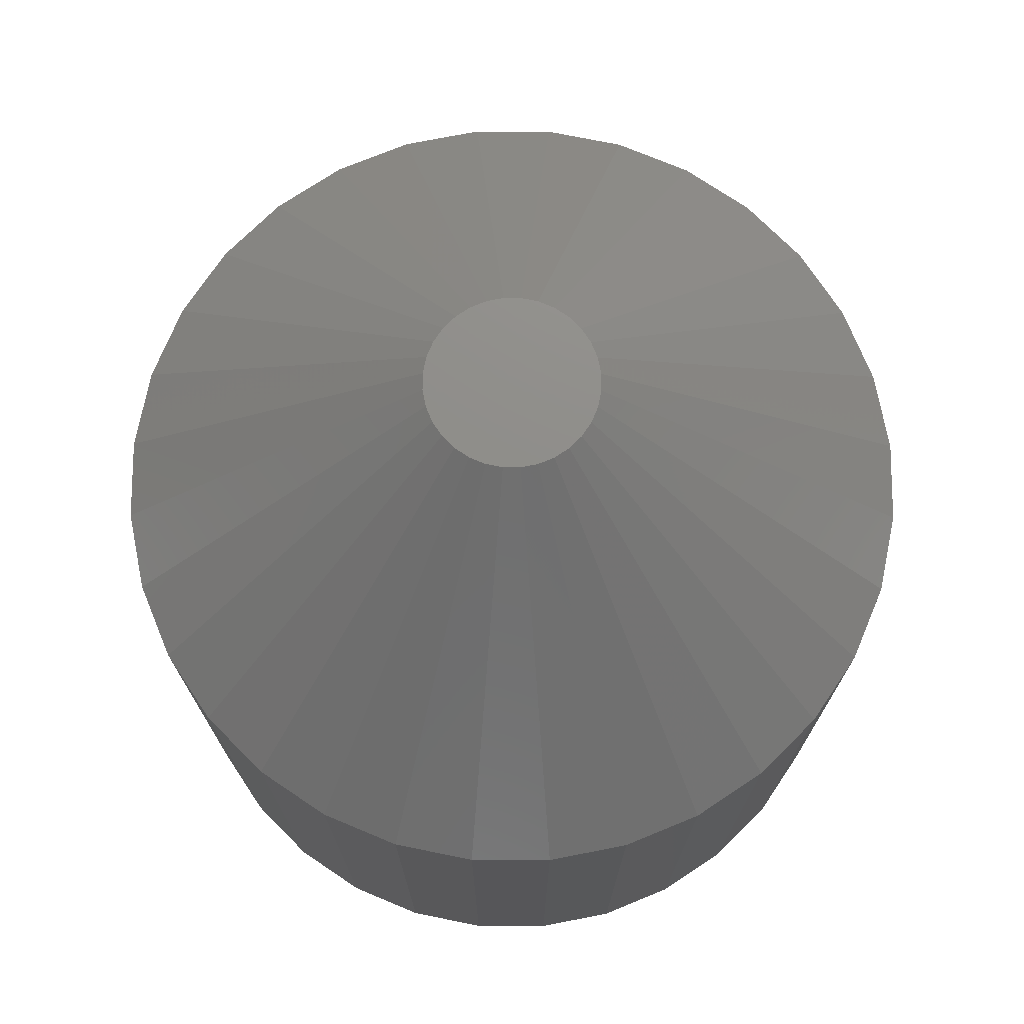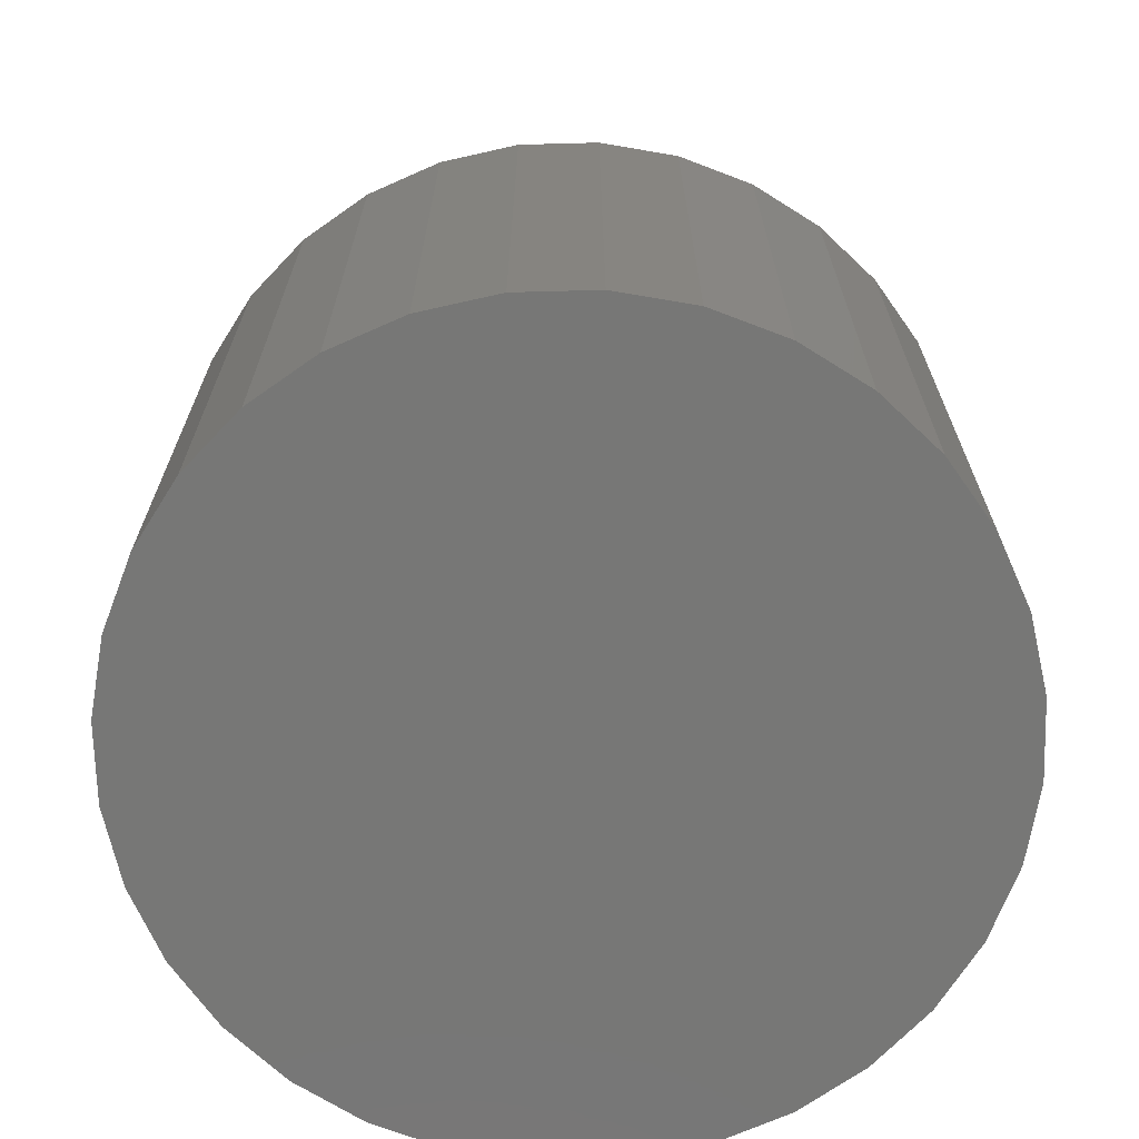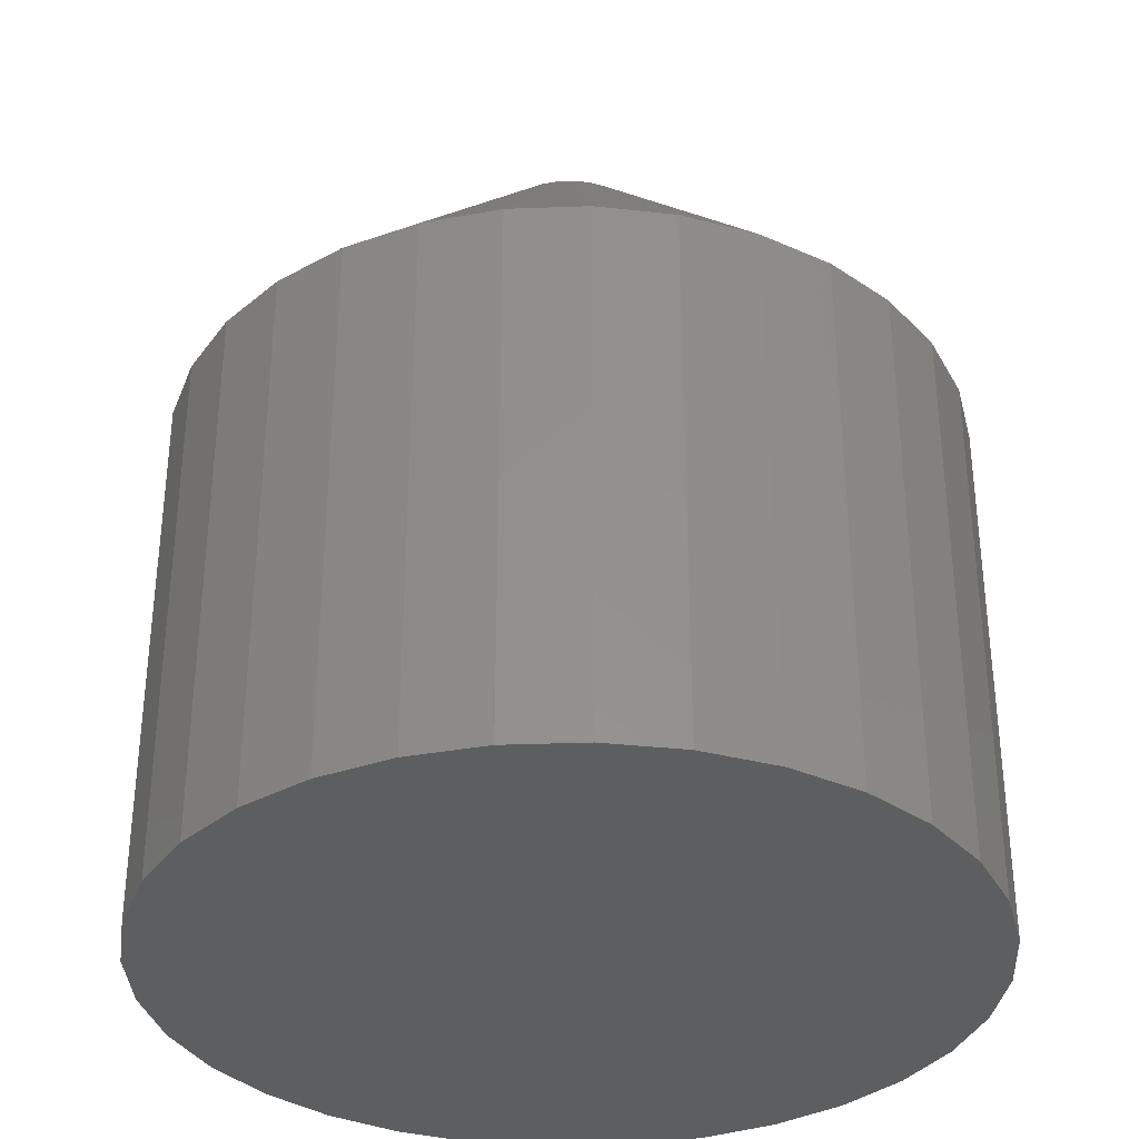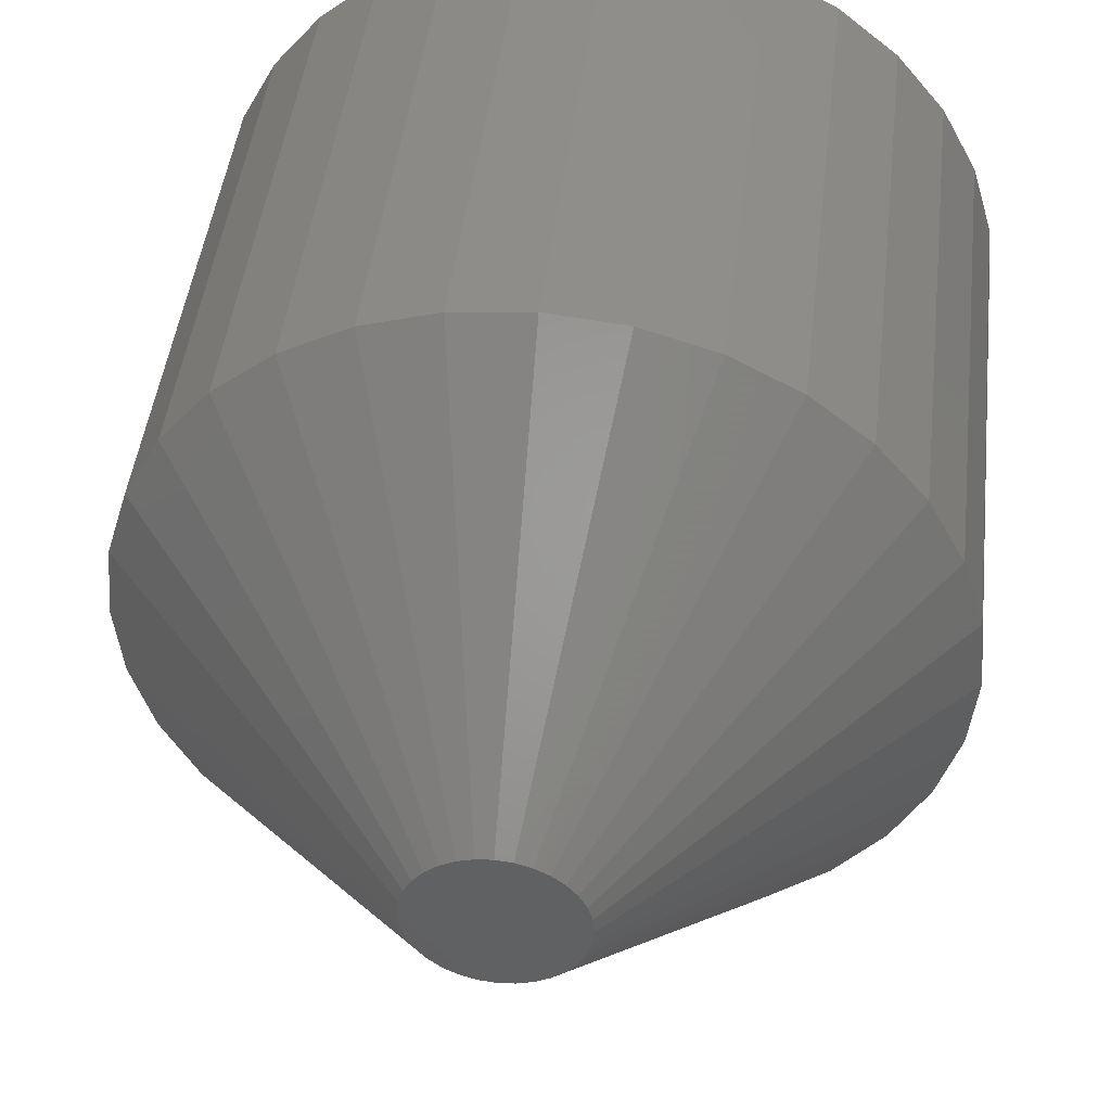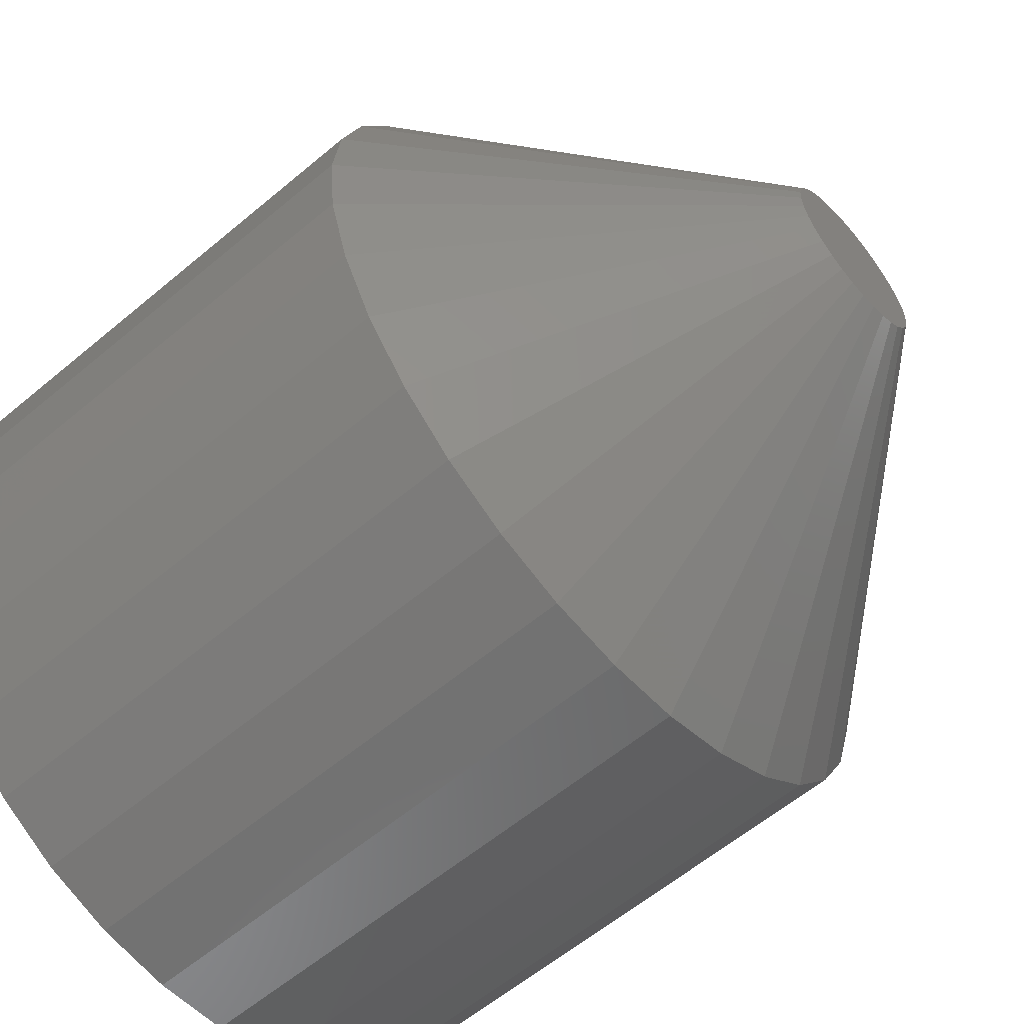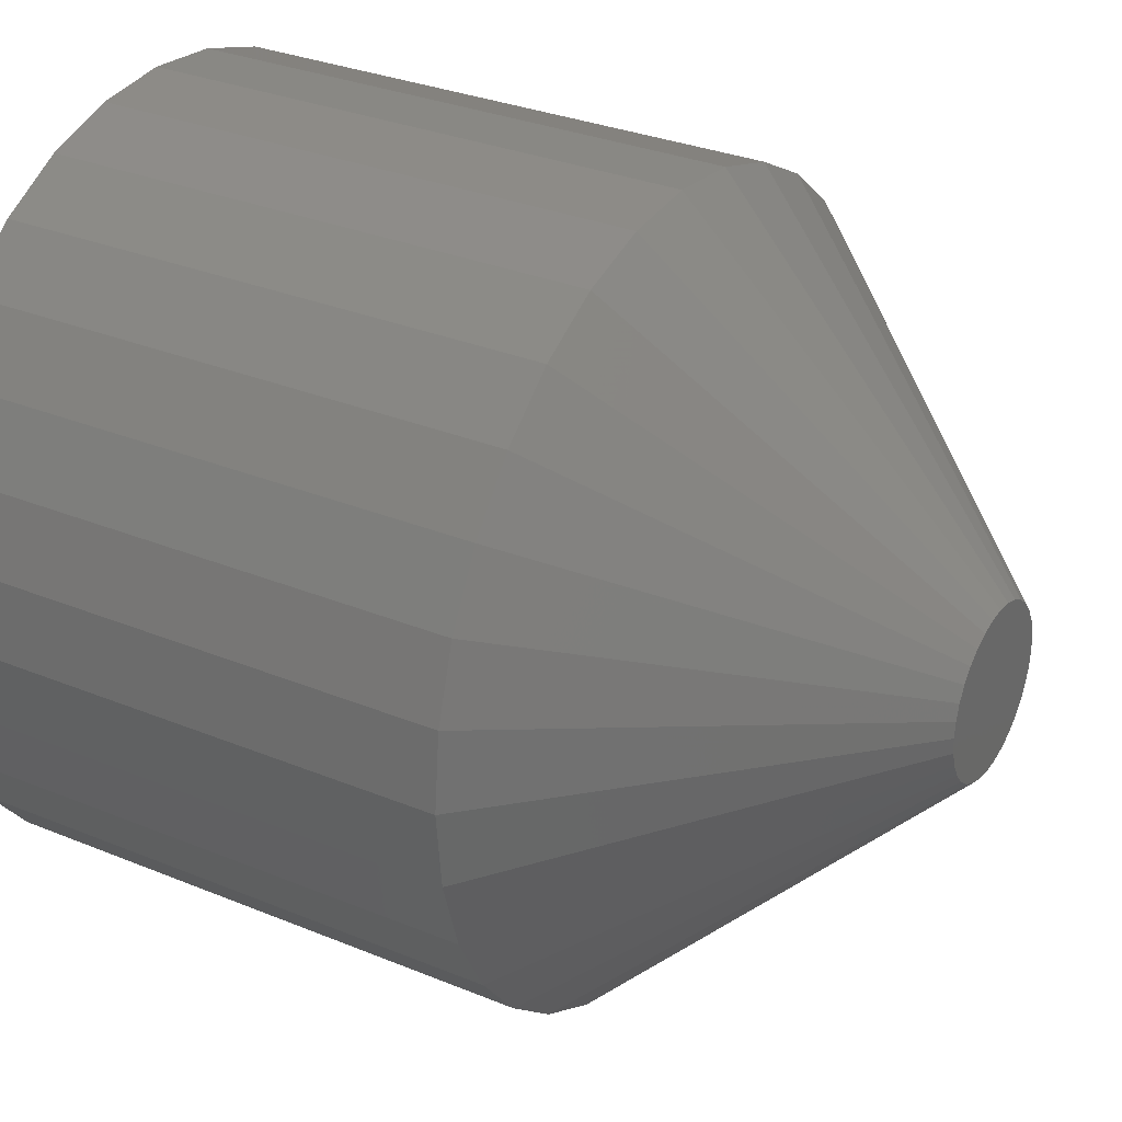
<metadata>
{"format":"stl","ext":"stl","renderer":"f3d","projection":"perspective","resolution":1024,"background":"white","views":[{"elev":73.9,"azim":-39.2,"up":"+Z"},{"elev":-69.4,"azim":63.4,"up":"+Z"},{"elev":-34.3,"azim":154.7,"up":"+Z"},{"elev":45.2,"azim":6.6,"up":"+Y"},{"elev":-59.8,"azim":-49.3,"up":"+Y"},{"elev":30.7,"azim":-59.3,"up":"+Y"}]}
</metadata>
<code>
# stl→obj: 96 verts, 188 faces
v 0.669 0.09266 0
v 0.6563 0.09141 0
v 0.67 0.09141 0
v 0.6556 0.08999 0
v 0.6708 0.08999 0
v 0.6551 0.08845 0
v 0.6712 0.08845 0
v 0.6549 0.08684 0
v 0.6551 0.08524 0
v 0.6556 0.0837 0
v 0.6712 0.08524 0
v 0.6708 0.0837 0
v 0.6563 0.08227 0
v 0.67 0.08227 0
v 0.6573 0.08103 0
v 0.669 0.08103 0
v 0.6586 0.08 0
v 0.66 0.07924 0
v 0.6714 0.08684 0
v 0.6677 0.08 0
v 0.6616 0.07878 0
v 0.6632 0.07862 0
v 0.6648 0.07878 0
v 0.6663 0.07924 0
v 0.6573 0.09266 0
v 0.6677 0.09368 0
v 0.6663 0.09444 0
v 0.6648 0.09491 0
v 0.6632 0.09507 0
v 0.6616 0.09491 0
v 0.66 0.09444 0
v 0.6586 0.09368 0
v 0.7026 0.08684 -0.08594
v 0.7026 0.08684 -0.03125
v 0.7019 0.07914 -0.08594
v 0.7019 0.07914 -0.03125
v 0.6996 0.07174 -0.08594
v 0.6996 0.07174 -0.03125
v 0.696 0.06491 -0.08594
v 0.696 0.06491 -0.03125
v 0.6911 0.05893 -0.08594
v 0.6911 0.05893 -0.03125
v 0.6851 0.05402 -0.08594
v 0.6851 0.05402 -0.03125
v 0.6783 0.05037 -0.08594
v 0.6783 0.05037 -0.03125
v 0.6709 0.04813 -0.08594
v 0.6709 0.04813 -0.03125
v 0.6632 0.04737 -0.08594
v 0.6632 0.04737 -0.03125
v 0.6555 0.04813 -0.08594
v 0.6555 0.04813 -0.03125
v 0.6481 0.05037 -0.08594
v 0.6481 0.05037 -0.03125
v 0.6412 0.05402 -0.08594
v 0.6412 0.05402 -0.03125
v 0.6352 0.05893 -0.08594
v 0.6352 0.05893 -0.03125
v 0.6303 0.06491 -0.08594
v 0.6303 0.06491 -0.03125
v 0.6267 0.07174 -0.08594
v 0.6267 0.07174 -0.03125
v 0.6244 0.07914 -0.08594
v 0.6244 0.07914 -0.03125
v 0.6237 0.08684 -0.08594
v 0.6237 0.08684 -0.03125
v 0.6244 0.09454 -0.08594
v 0.6244 0.09454 -0.03125
v 0.6267 0.1019 -0.08594
v 0.6267 0.1019 -0.03125
v 0.6303 0.1088 -0.08594
v 0.6303 0.1088 -0.03125
v 0.6352 0.1148 -0.08594
v 0.6352 0.1148 -0.03125
v 0.6412 0.1197 -0.08594
v 0.6412 0.1197 -0.03125
v 0.6481 0.1233 -0.08594
v 0.6481 0.1233 -0.03125
v 0.6555 0.1256 -0.08594
v 0.6555 0.1256 -0.03125
v 0.6632 0.1263 -0.08594
v 0.6632 0.1263 -0.03125
v 0.6709 0.1256 -0.08594
v 0.6709 0.1256 -0.03125
v 0.6783 0.1233 -0.08594
v 0.6783 0.1233 -0.03125
v 0.6851 0.1197 -0.08594
v 0.6851 0.1197 -0.03125
v 0.6911 0.1148 -0.08594
v 0.6911 0.1148 -0.03125
v 0.696 0.1088 -0.08594
v 0.696 0.1088 -0.03125
v 0.6996 0.1019 -0.08594
v 0.6996 0.1019 -0.03125
v 0.7019 0.09454 -0.08594
v 0.7019 0.09454 -0.03125
f 1 2 3
f 2 4 3
f 3 4 5
f 4 6 5
f 5 6 7
f 8 7 6
f 9 10 11
f 11 10 12
f 10 13 12
f 12 13 14
f 13 15 14
f 14 15 16
f 15 17 16
f 16 17 18
f 19 7 8
f 19 8 9
f 19 9 11
f 20 16 18
f 20 18 21
f 20 21 22
f 20 22 23
f 20 23 24
f 25 2 1
f 25 1 26
f 25 26 27
f 25 27 28
f 25 28 29
f 25 29 30
f 25 30 31
f 25 31 32
f 33 34 35
f 35 34 36
f 35 36 37
f 37 36 38
f 37 38 39
f 39 38 40
f 39 40 41
f 41 40 42
f 41 42 43
f 43 42 44
f 43 44 45
f 45 44 46
f 45 46 47
f 47 46 48
f 47 48 49
f 49 48 50
f 49 50 51
f 51 50 52
f 51 52 53
f 53 52 54
f 53 54 55
f 55 54 56
f 55 56 57
f 57 56 58
f 57 58 59
f 59 58 60
f 59 60 61
f 61 60 62
f 61 62 63
f 63 62 64
f 63 64 65
f 65 64 66
f 65 66 67
f 67 66 68
f 67 68 69
f 69 68 70
f 69 70 71
f 71 70 72
f 71 72 73
f 73 72 74
f 73 74 75
f 75 74 76
f 75 76 77
f 77 76 78
f 77 78 79
f 79 78 80
f 79 80 81
f 81 80 82
f 81 82 83
f 83 82 84
f 83 84 85
f 85 84 86
f 85 86 87
f 87 86 88
f 87 88 89
f 89 88 90
f 89 90 91
f 91 90 92
f 91 92 93
f 93 92 94
f 93 94 95
f 95 94 96
f 95 96 33
f 33 96 34
f 8 6 66
f 6 68 66
f 34 96 19
f 96 7 19
f 96 94 5
f 7 96 5
f 92 90 3
f 3 94 92
f 5 94 3
f 88 86 27
f 26 88 27
f 26 1 88
f 84 82 28
f 28 86 84
f 27 86 28
f 80 78 31
f 30 80 31
f 30 29 80
f 76 74 32
f 32 78 76
f 31 78 32
f 72 70 4
f 2 72 4
f 2 25 72
f 6 70 68
f 4 70 6
f 1 3 90
f 90 88 1
f 29 28 82
f 82 80 29
f 25 32 74
f 74 72 25
f 19 11 34
f 11 36 34
f 66 64 8
f 64 9 8
f 64 62 10
f 9 64 10
f 60 58 13
f 13 62 60
f 10 62 13
f 56 54 18
f 17 56 18
f 17 15 56
f 52 50 21
f 21 54 52
f 18 54 21
f 48 46 24
f 23 48 24
f 23 22 48
f 44 42 20
f 20 46 44
f 24 46 20
f 40 38 12
f 14 40 12
f 14 16 40
f 11 38 36
f 12 38 11
f 15 13 58
f 58 56 15
f 22 21 50
f 50 48 22
f 16 20 42
f 42 40 16
f 77 79 81
f 77 81 83
f 85 77 83
f 75 77 85
f 87 75 85
f 73 75 87
f 89 73 87
f 71 73 89
f 91 71 89
f 69 71 91
f 93 69 91
f 67 69 93
f 95 67 93
f 37 61 35
f 59 61 37
f 39 59 37
f 57 59 39
f 41 57 39
f 55 57 41
f 43 55 41
f 53 55 43
f 45 53 43
f 51 53 45
f 49 51 45
f 47 49 45
f 61 63 35
f 35 63 65
f 35 65 33
f 33 65 67
f 33 67 95

</code>
